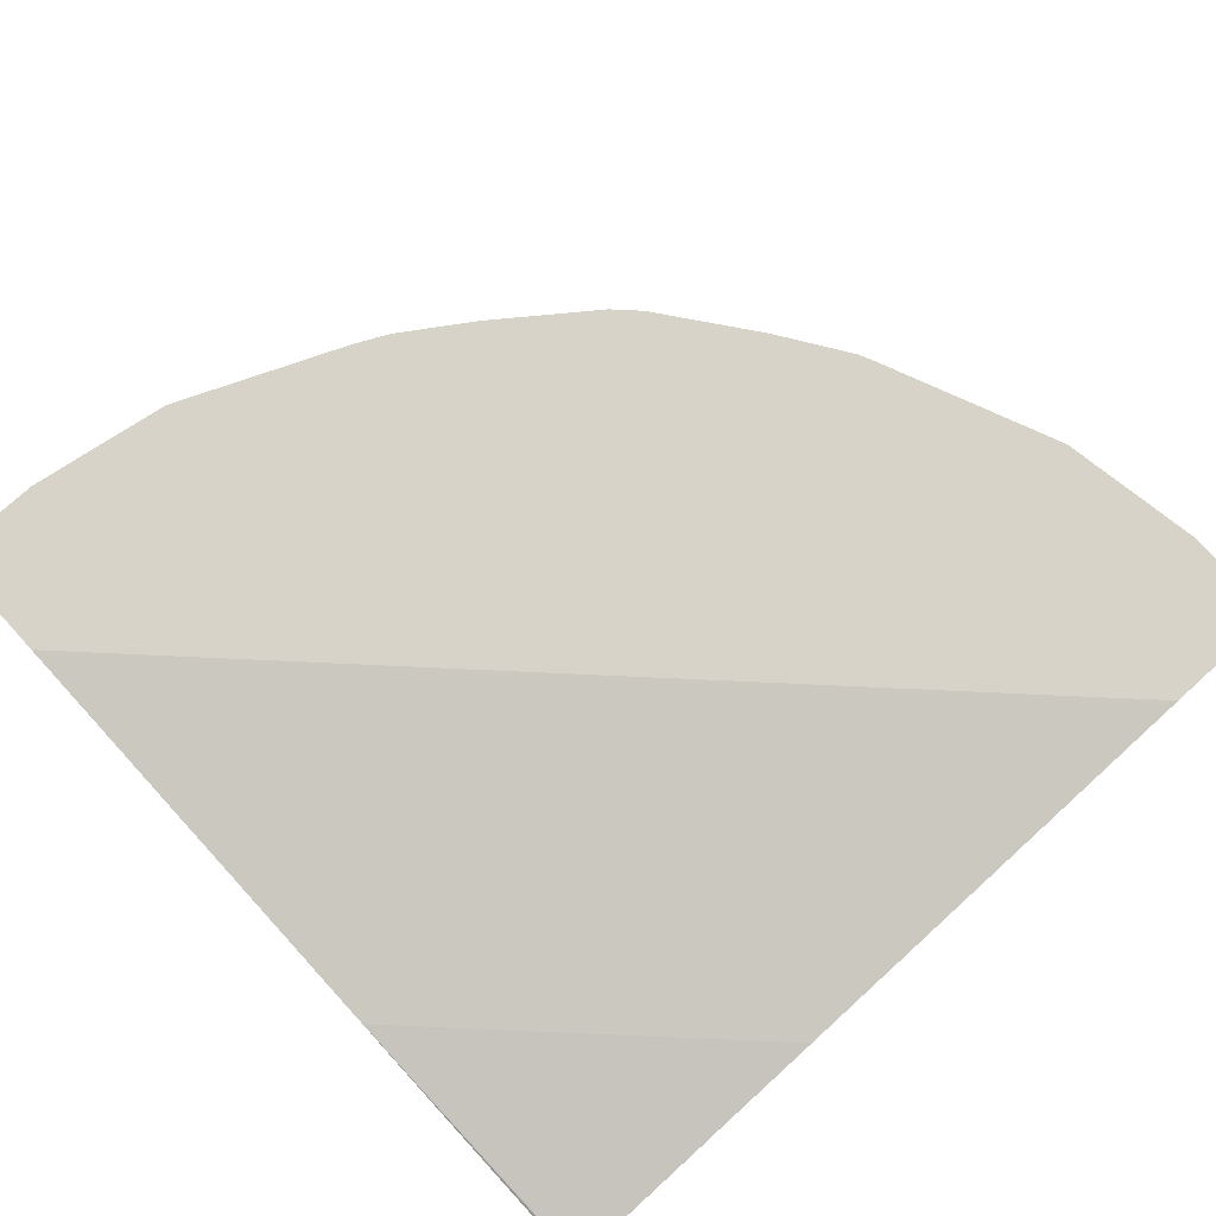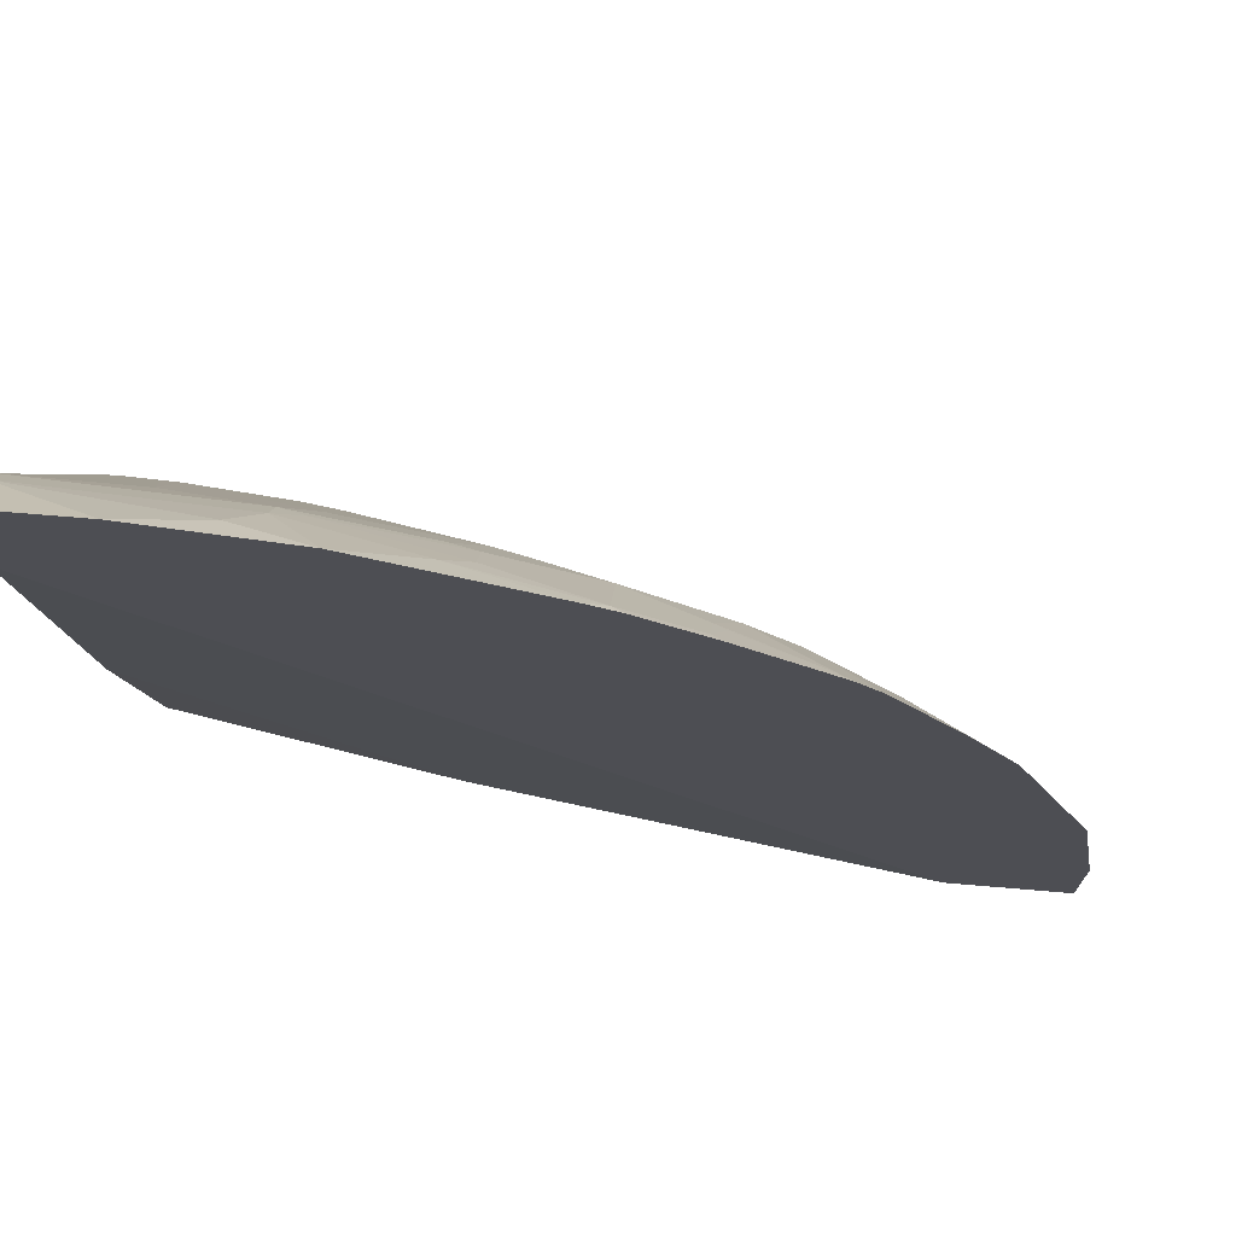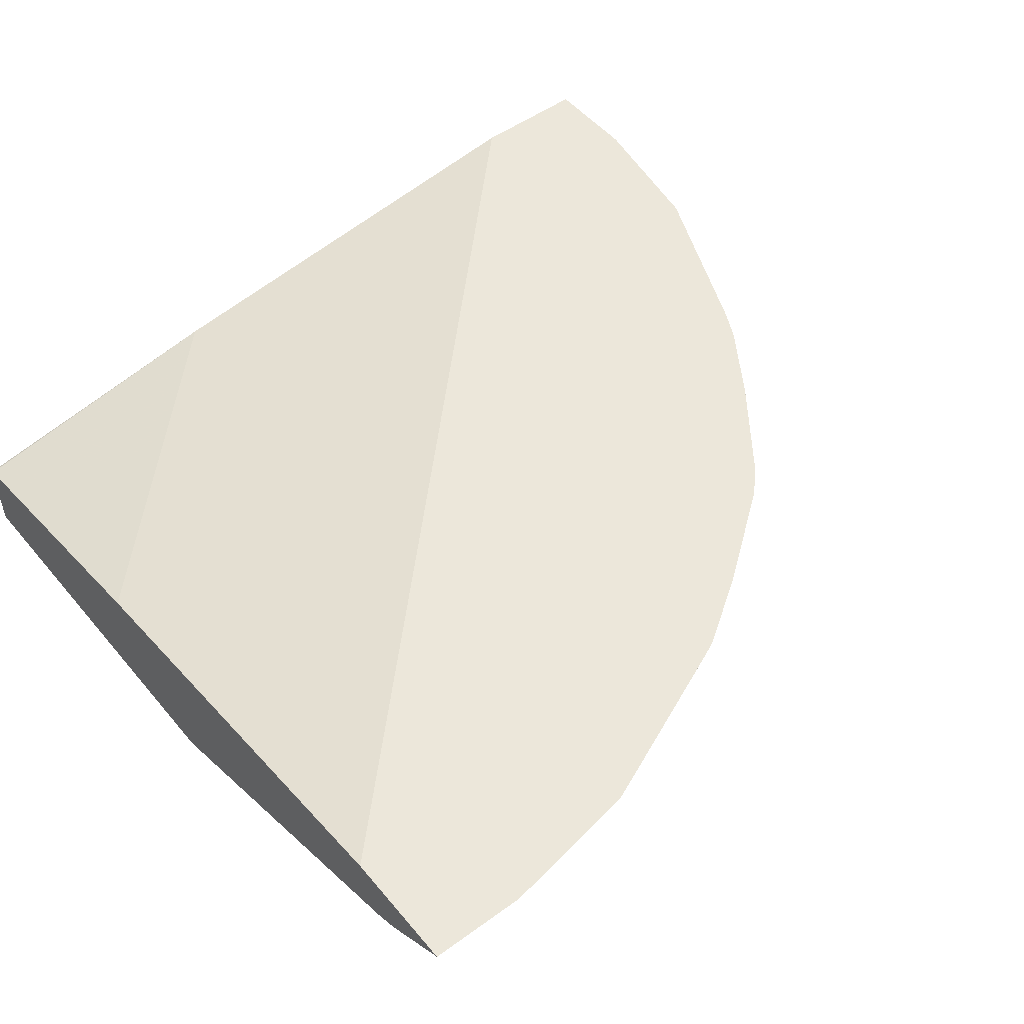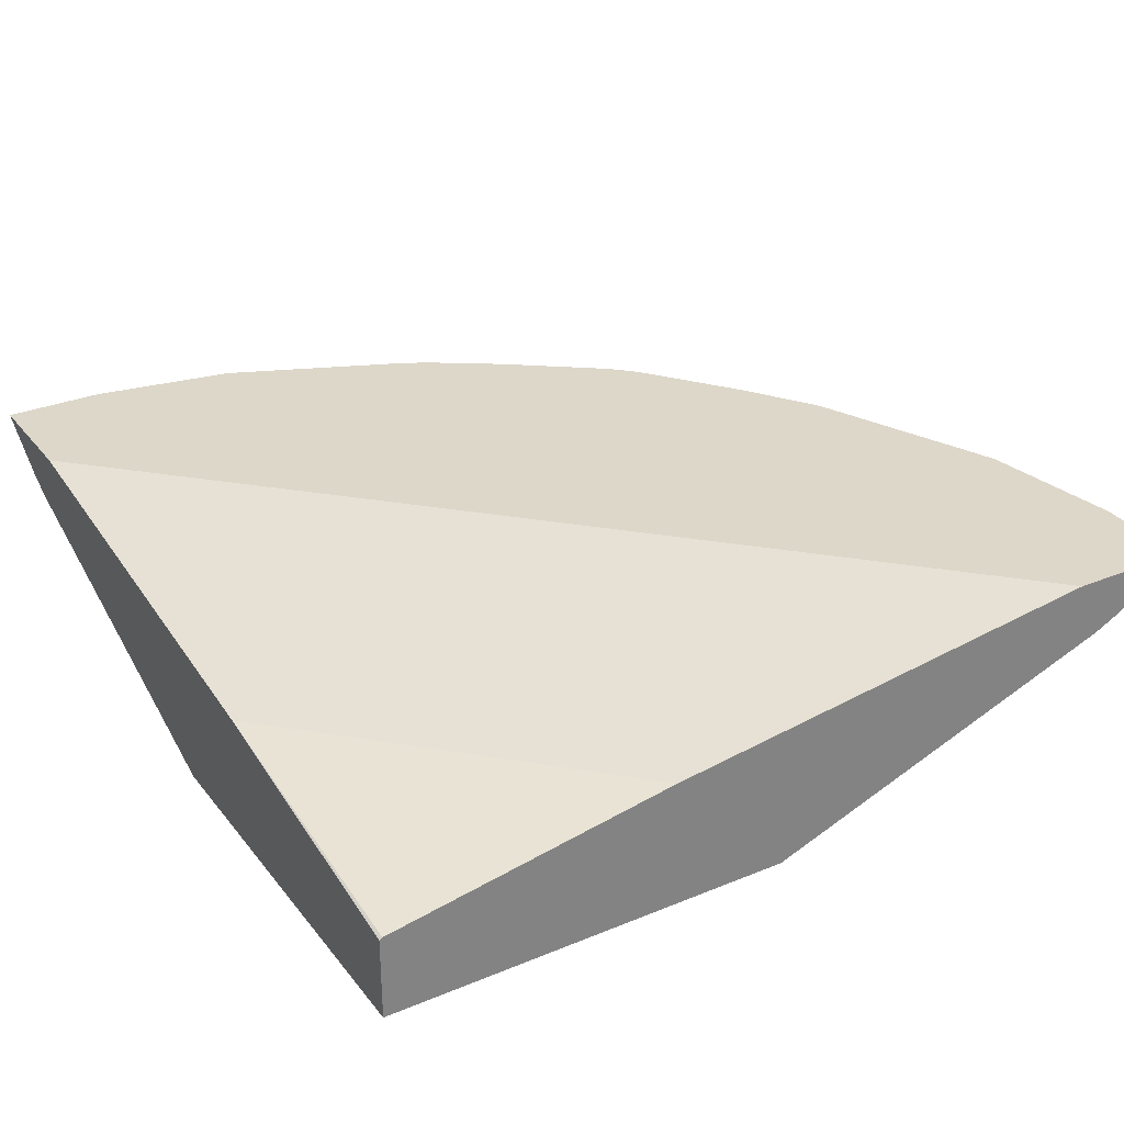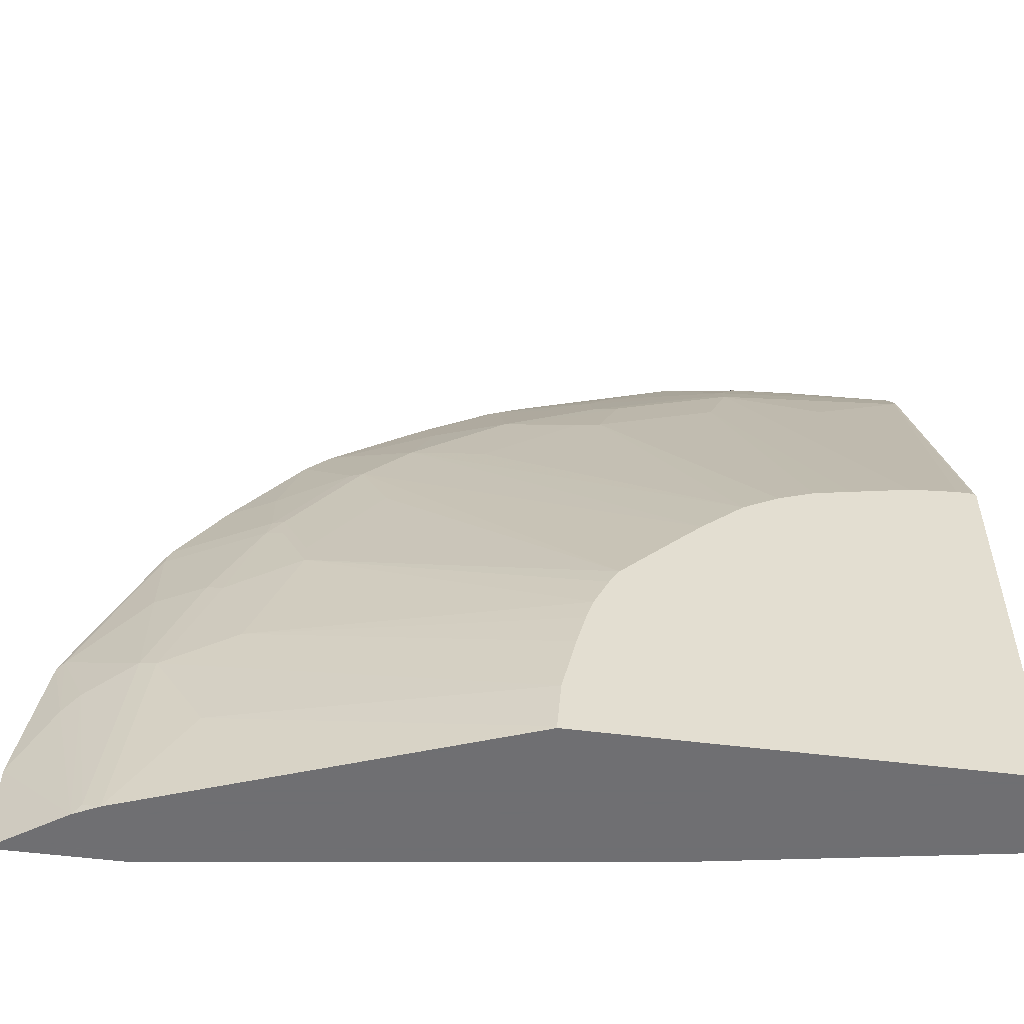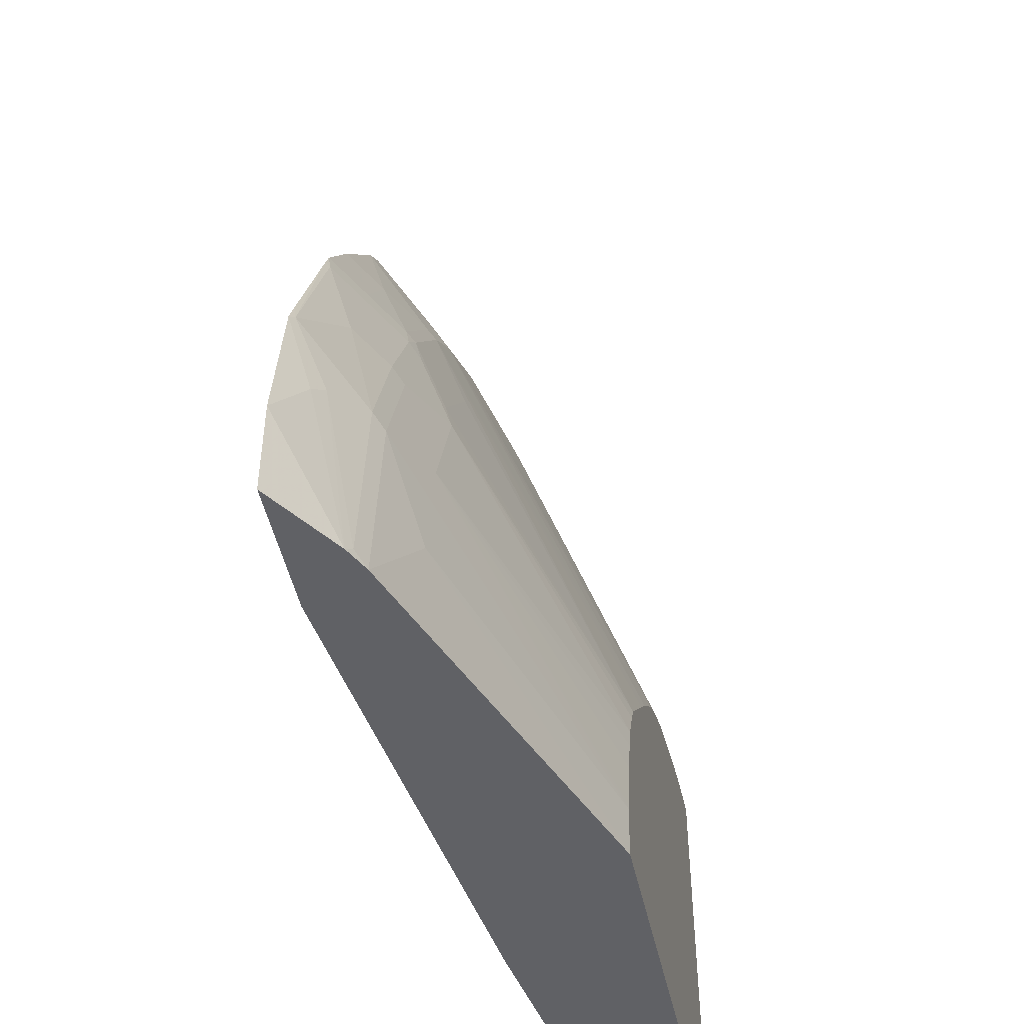
<metadata>
{"format":"obj","ext":"obj","renderer":"f3d","projection":"perspective","resolution":1024,"background":"white","views":[{"elev":77.0,"azim":137.7,"up":"+Y"},{"elev":72.5,"azim":-175.2,"up":"+Z"},{"elev":50.9,"azim":-128.4,"up":"+Y"},{"elev":30.3,"azim":149.1,"up":"+Y"},{"elev":-54.7,"azim":-7.5,"up":"+Z"},{"elev":-48.6,"azim":-77.7,"up":"+Z"}]}
</metadata>
<code>
v -0.7165 -0.1499 -0.0001471
v -0.6577 -0.1892 -0.0001471
v -0.7165 -0.1499 0.08053
v -0.6159 -0.1499 -0.0001471
v -0.6376 -0.1992 -0.0001471
v -0.6376 -0.1993 6.338e-05
v -0.6509 -0.1926 0.006658
v -0.6709 -0.1727 0.1462
v -0.6841 -0.1661 0.1329
v -0.6965 -0.1499 0.2001
v 0.002607 -0.1499 0.6162
v 0.002607 -0.1993 0.2391
v -0.2391 -0.1993 -0.0001471
v -0.337 -0.3097 -0.0001471
v -0.5779 -0.2192 0.07976
v -0.6177 -0.1993 0.1595
v -0.6309 -0.1926 0.1661
v -0.337 -0.3097 0.001817
v -0.6908 -0.1528 0.206
v -0.6866 -0.1499 0.224
v 0.002607 -0.1499 0.7165
v 0.002607 -0.2408 -0.0001471
v 0.0002841 -0.2392 -0.0001471
v -6.788e-05 -0.2391 6.338e-05
v -6.788e-05 -0.2392 -0.0001471
v 0.002607 -0.3097 -0.0001471
v -0.3334 -0.3097 0.04531
v -0.5779 -0.1993 0.2591
v -0.5579 -0.2192 0.1794
v -0.6309 -0.1727 0.2657
v -0.5911 -0.1926 0.2657
v -0.6309 -0.1528 0.3454
v -0.6333 -0.1499 0.3492
v -0.07975 -0.1499 0.7165
v -6.788e-05 -0.186 0.6642
v 0.002607 -0.1861 0.6633
v 0.002607 -0.3097 0.3344
v -0.3325 -0.3097 0.04945
v -0.518 -0.2192 0.279
v -0.538 -0.1993 0.3388
v -0.5513 -0.1926 0.3454
v -0.3218 -0.3097 0.09589
v -0.3144 -0.3097 0.1246
v -0.3085 -0.3097 0.1438
v -0.5878 -0.1694 0.3636
v -0.6269 -0.1499 0.3634
v -0.1993 -0.1499 0.6965
v -0.1395 -0.1661 0.6841
v -6.788e-05 -0.1993 0.6376
v 0.002607 -0.1931 0.65
v -0.1594 -0.186 0.6443
v 0.002607 -0.198 0.6402
v 0.0007769 -0.3097 0.3362
v -0.518 -0.2142 0.3014
v -0.2962 -0.3097 0.1699
v -0.2881 -0.3097 0.1839
v -0.538 -0.1943 0.3611
v -0.5479 -0.1893 0.3636
v -0.587 -0.1499 0.4232
v -0.5479 -0.1694 0.4234
v -0.3388 -0.1499 0.6368
v -0.259 -0.1661 0.6443
v -0.07975 -0.2192 0.5778
v -0.01267 -0.3097 0.337
v -6.788e-05 -0.3097 0.337
v -0.1594 -0.1993 0.6177
v -0.1794 -0.1943 0.6201
v -0.4782 -0.1943 0.4408
v -0.4583 -0.2142 0.3811
v -0.2417 -0.3097 0.2324
v -0.4882 -0.1893 0.4433
v -0.5272 -0.1499 0.5029
v -0.3496 -0.1499 0.6316
v -0.3587 -0.1544 0.6201
v -0.279 -0.1744 0.6201
v -0.05075 -0.3097 0.3332
v -0.03625 -0.3097 0.3348
v -0.259 -0.1993 0.5778
v -0.1794 -0.2192 0.5579
v -0.279 -0.1943 0.5803
v -0.4683 -0.1893 0.4633
v -0.2229 -0.3097 0.2518
v -0.4383 -0.1943 0.4807
v -0.5073 -0.1499 0.5228
v -0.3678 -0.1499 0.6225
v -0.4184 -0.1544 0.5803
v -0.3587 -0.1943 0.5405
v -0.3189 -0.1744 0.6002
v -0.09968 -0.3097 0.321
v -0.299 -0.1993 0.5579
v -0.279 -0.2192 0.5181
v -0.1304 -0.3097 0.3132
v -0.3189 -0.1943 0.5604
v -0.4483 -0.1893 0.4832
v -0.1884 -0.3097 0.2836
v -0.3786 -0.2142 0.4608
v -0.299 -0.2142 0.5205
v -0.4184 -0.1744 0.5405
v -0.4981 -0.1544 0.5205
v -0.4284 -0.1694 0.543
v -0.4276 -0.1499 0.5826
v -0.3388 -0.1993 0.538
v -0.1594 -0.3097 0.3011
f 63 66 76
f 49 66 63
f 51 62 75
f 51 75 67
f 51 67 66
f 52 65 53
f 54 68 57
f 54 56 69
f 54 69 68
f 56 70 68
f 57 68 71
f 63 77 64
f 63 76 77
f 57 71 58
f 58 71 60
f 59 60 72
f 60 71 72
f 61 73 74
f 61 74 62
f 62 74 75
f 49 52 50
f 56 68 69
f 49 65 52
f 39 55 56
f 49 63 64
f 32 58 45
f 34 47 48
f 66 67 80
f 34 48 35
f 35 49 50
f 35 50 36
f 35 48 51
f 35 51 66
f 35 66 49
f 37 52 53
f 49 64 65
f 39 54 40
f 39 56 54
f 40 57 41
f 40 54 57
f 41 57 58
f 45 59 46
f 45 58 60
f 45 60 59
f 47 61 62
f 47 62 51
f 47 51 48
f 39 44 55
f 66 80 78
f 82 95 83
f 66 91 79
f 83 96 97
f 83 97 87
f 83 87 98
f 83 98 99
f 83 99 94
f 83 95 96
f 84 94 99
f 84 99 100
f 84 100 101
f 86 101 100
f 79 91 92
f 86 100 98
f 87 97 102
f 90 97 91
f 90 93 102
f 90 102 97
f 91 97 95
f 91 95 103
f 91 103 92
f 95 97 96
f 32 41 58
f 98 100 99
f 87 102 93
f 66 78 91
f 79 92 89
f 78 93 90
f 66 79 76
f 67 75 80
f 68 81 71
f 68 70 82
f 68 82 83
f 68 83 94
f 68 94 81
f 71 81 72
f 72 81 94
f 72 94 84
f 78 90 91
f 73 85 74
f 74 101 86
f 74 86 98
f 74 98 87
f 74 87 93
f 74 93 88
f 74 88 75
f 75 88 93
f 75 93 80
f 76 79 89
f 78 80 93
f 74 85 101
f 32 46 33
f 14 65 64
f 30 41 32
f 2 6 7
f 2 7 8
f 2 8 9
f 2 9 3
f 32 45 46
f 4 11 12
f 4 12 13
f 5 14 6
f 6 15 16
f 6 16 17
f 6 17 7
f 6 14 18
f 6 18 15
f 7 17 8
f 8 19 9
f 8 17 19
f 9 19 10
f 10 19 20
f 11 21 36
f 11 36 50
f 11 50 52
f 2 5 6
f 1 5 2
f 1 14 5
f 1 26 14
f 1 2 3
f 1 3 10
f 1 10 20
f 1 20 33
f 1 33 46
f 1 46 59
f 1 59 72
f 1 72 84
f 1 84 101
f 1 101 85
f 11 52 37
f 1 85 73
f 1 61 47
f 1 47 34
f 1 34 21
f 1 21 11
f 1 11 4
f 1 4 13
f 1 13 25
f 1 25 23
f 1 23 22
f 1 22 26
f 1 73 61
f 11 37 26
f 3 9 10
f 11 22 12
f 16 31 17
f 16 27 29
f 16 29 39
f 16 39 28
f 17 30 19
f 17 31 30
f 19 30 32
f 19 32 33
f 19 33 20
f 21 34 35
f 21 35 36
f 23 25 24
f 27 38 29
f 28 39 40
f 28 40 41
f 11 26 22
f 29 38 42
f 29 42 43
f 29 43 44
f 29 44 39
f 30 31 41
f 16 28 31
f 15 27 16
f 28 41 31
f 14 27 18
f 15 18 27
f 12 22 23
f 12 23 24
f 13 24 25
f 14 26 37
f 14 37 53
f 14 53 65
f 14 64 77
f 14 77 76
f 14 76 89
f 14 89 92
f 12 24 13
f 14 103 95
f 14 92 103
f 14 42 38
f 14 44 43
f 14 55 44
f 14 43 42
f 14 70 56
f 14 82 70
f 14 95 82
f 14 56 55
f 14 38 27

</code>
